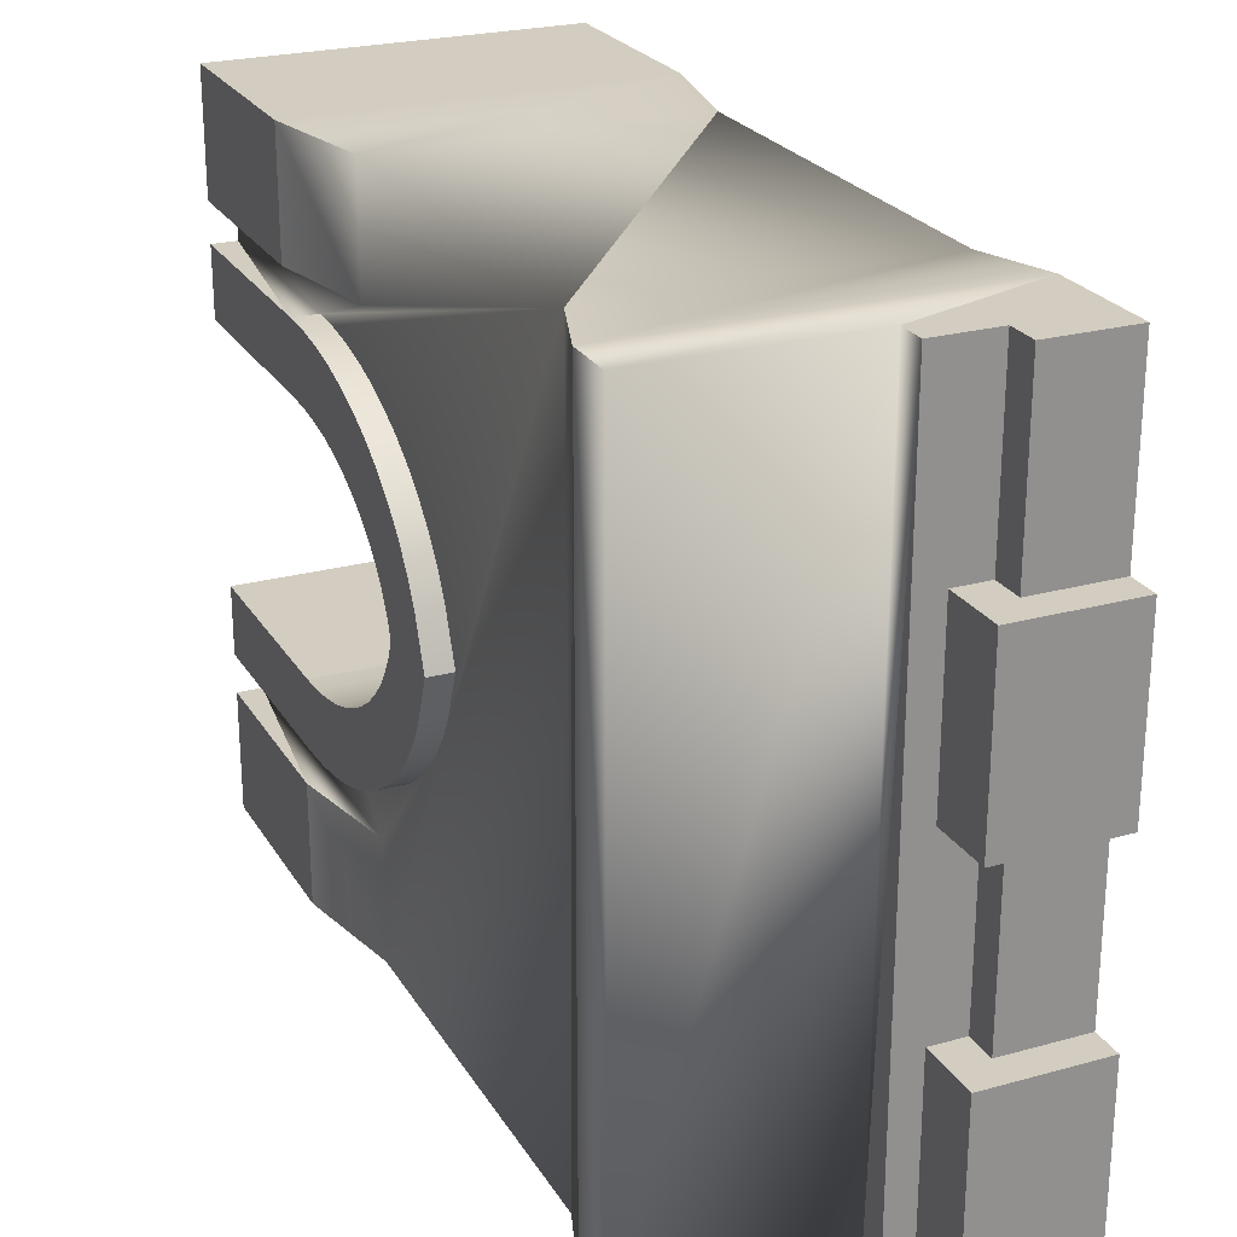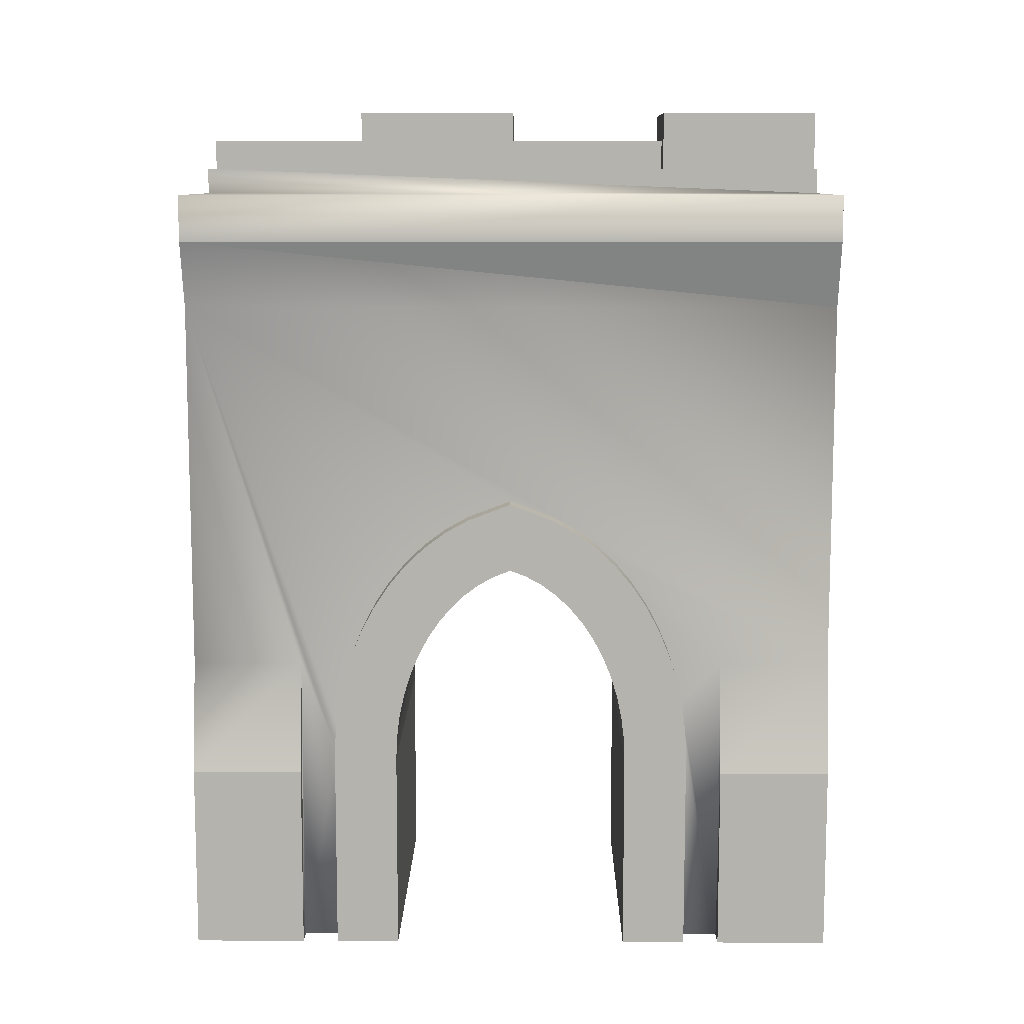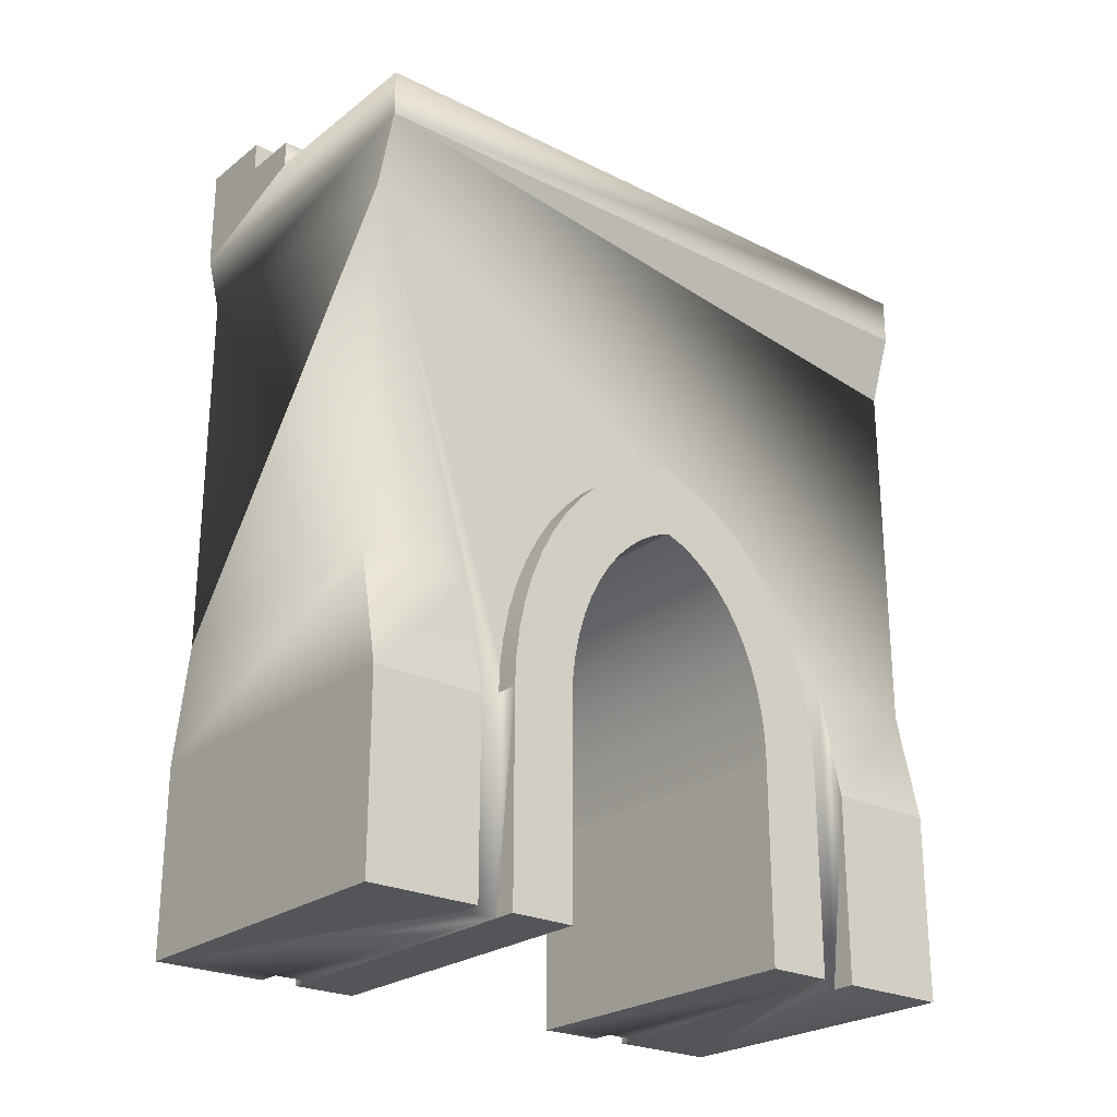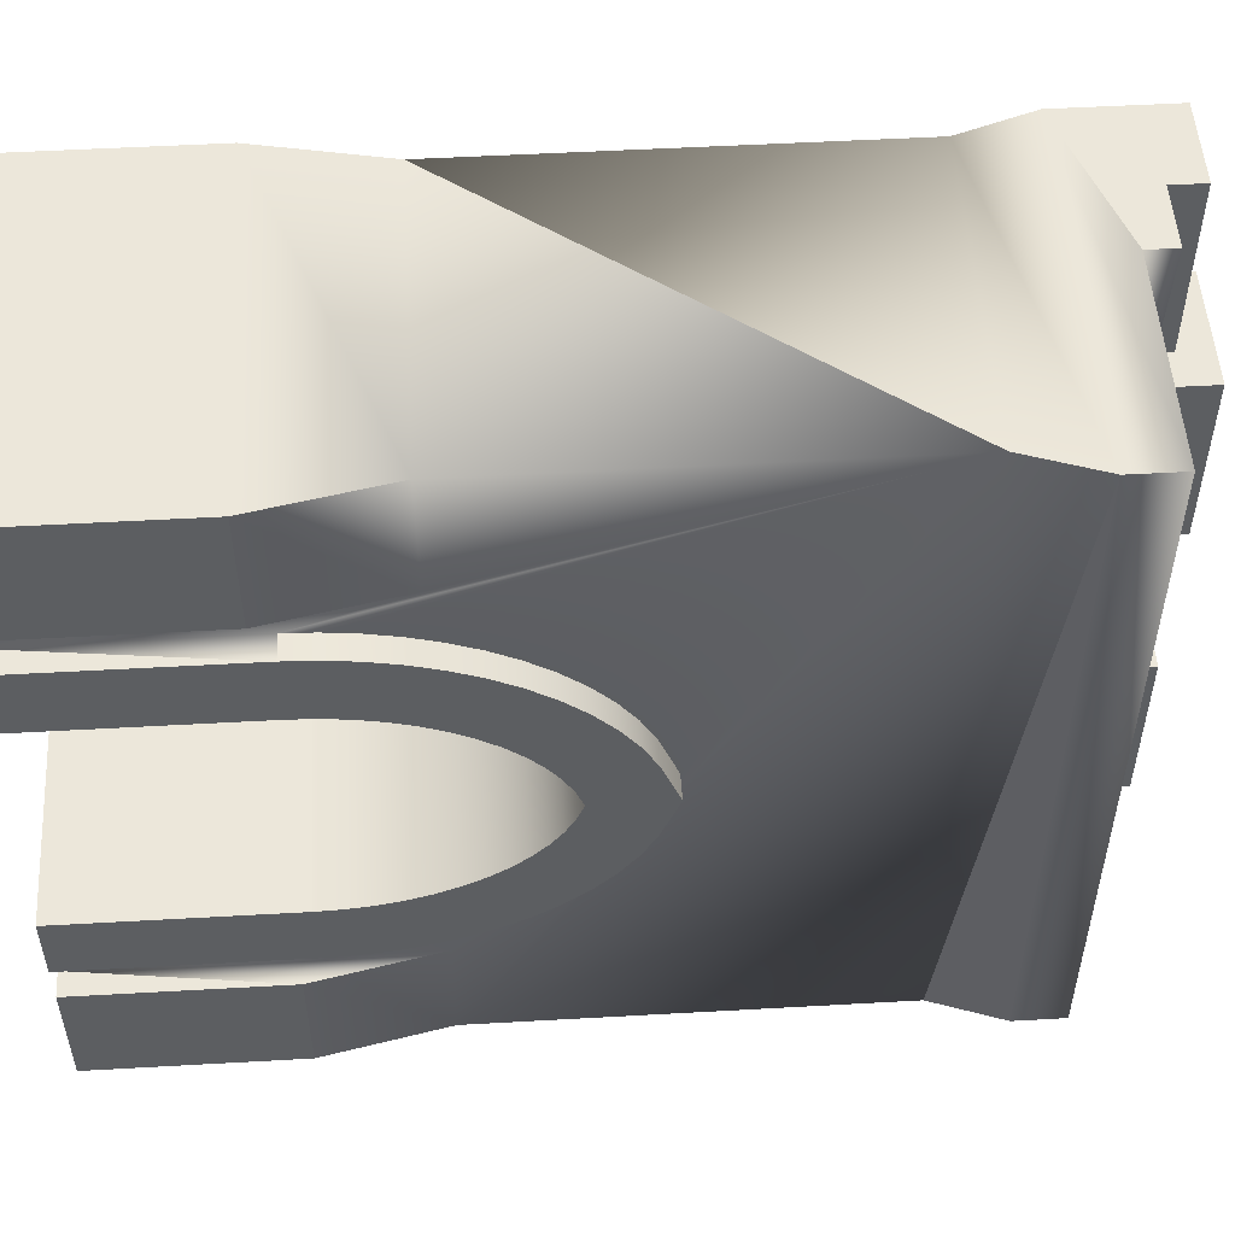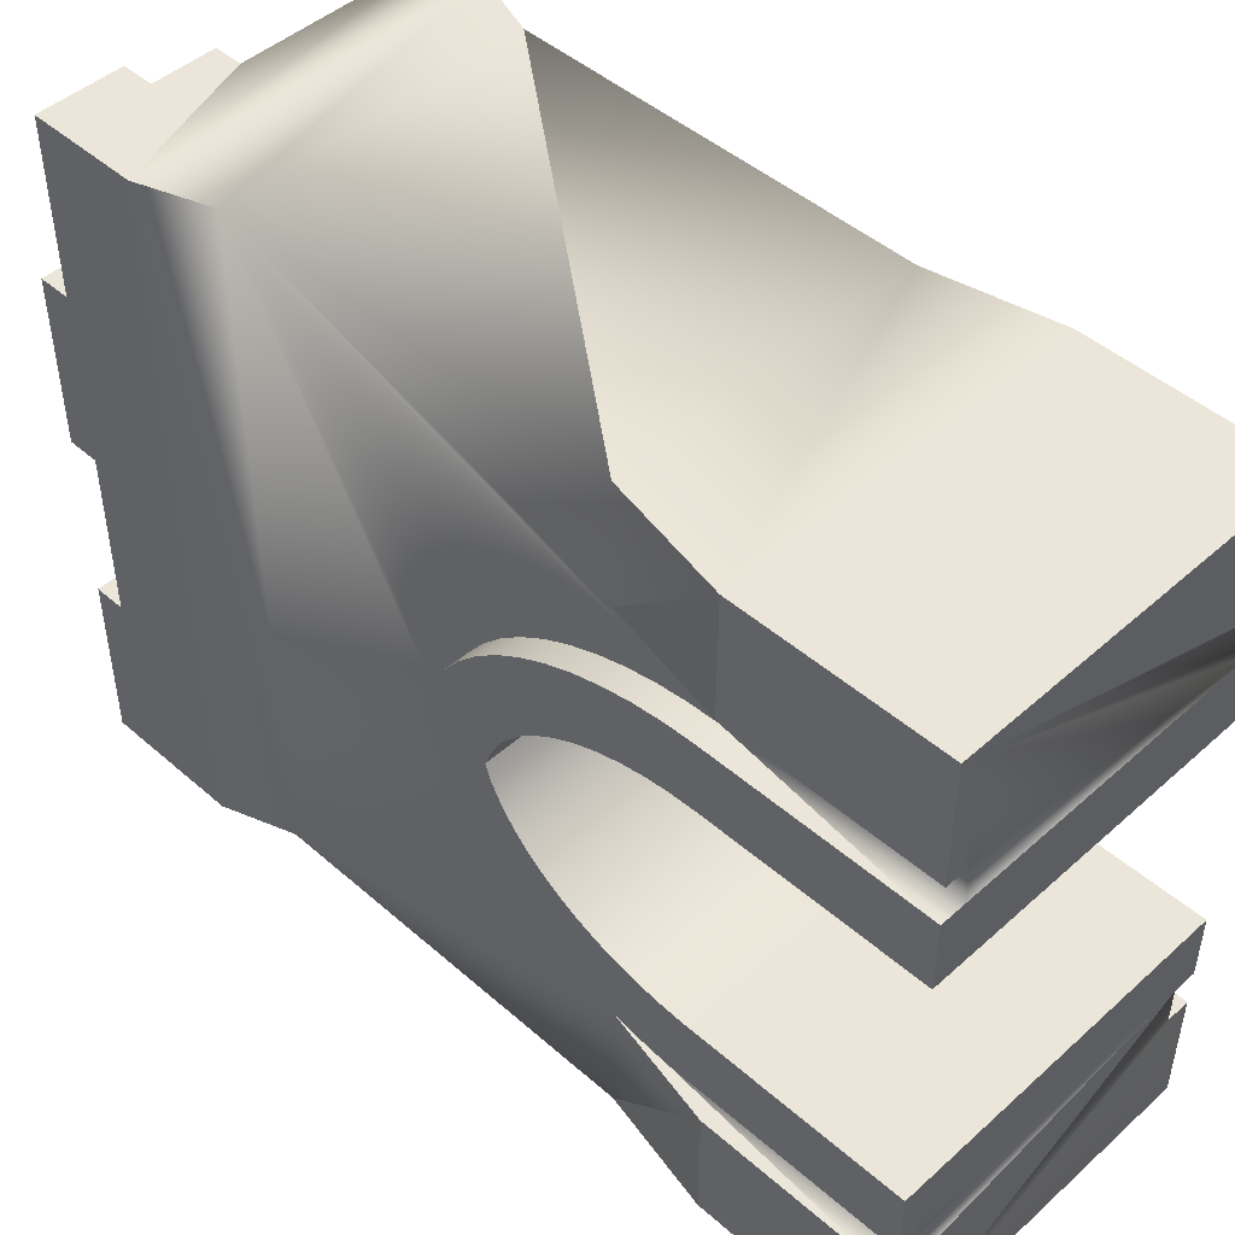
<metadata>
{"format":"obj","ext":"obj","renderer":"f3d","projection":"perspective","resolution":1024,"background":"white","views":[{"elev":24.5,"azim":155.7,"up":"+Z"},{"elev":9.7,"azim":90.6,"up":"+Y"},{"elev":-24.5,"azim":50.9,"up":"+Y"},{"elev":52.0,"azim":86.5,"up":"+Z"},{"elev":46.8,"azim":-45.3,"up":"+Z"}]}
</metadata>
<code>
o wallDoor
v -2e-06 13.1 -10
v -2e-06 11.1 -10
v 0 11.1 0
v -1e-06 12.65 -7.5
v -1e-06 12.65 -5
v -1e-06 13.1 -5
v -0 12.65 -2.5
v 0 12.65 1e-06
v -0 13.1 -2.5
v -1e-06 13.1 -7.5
v 1.195 12.65 -5
v 1.195 12.65 -7.5
v 1.195 12.65 0
v 1.195 12.65 -2.5
v 1.195 12.2 -2.5
v 1.195 12.2 0
v 1.195 12.2 -7.5
v 1.695 12.2 -7.5
v 1.695 13.1 -7.5
v 0 0 0
v 5 0 -1e-06
v 5 2.8 -1e-06
v 0 2.8 0
v 4.65 4.5 -1e-06
v 0.35 4.5 0
v 4.65 10.1 -0
v 0.35 10.1 0
v 5 11.1 -0
v 5 11.8 -0
v 2.092 11.8 0
v 2.092 12.2 0
v 4.65 10.1 -10
v 5 11.1 -10
v 0.35 10.1 -10
v 5 11.8 -10
v 1.695 12.2 -5
v 1.695 13.1 -5
v 1.695 13.1 -2.5
v 1.695 12.2 -2.5
v 1.695 13.1 -10
v 0.35 4.5 -1.689
v -0 2.8 -1.689
v 1.195 12.2 -5
v 2.092 11.8 -10
v 2.092 12.2 -10
v 1.695 12.2 -10
v -0 0 -1.689
v 5 2.8 -1.689
v 4.65 4.5 -1.689
v 4.65 4.5 -10
v 4.65 6.643 -6.012
v 4.65 6.402 -6.338
v 4.65 6.121 -6.634
v 4.65 4.5 -8.311
v 4.65 5.806 -6.896
v 4.65 5.462 -7.125
v 4.65 5.094 -7.32
v 4.65 4.705 -7.48
v 4.65 4.299 -7.605
v 4.65 3.882 -7.694
v 4.65 0 -8.311
v 4.65 3.456 -7.748
v 4.65 3.047 -7.765
v 4.65 6.839 -5.657
v 4.65 0 -7.765
v 4.65 7.089 -5
v 4.65 6.839 -4.343
v 4.65 6.643 -3.988
v 4.65 6.402 -3.662
v 4.65 6.121 -3.366
v 4.65 5.806 -3.104
v 4.65 5.462 -2.875
v 4.65 5.094 -2.68
v 4.65 4.705 -2.52
v 4.65 4.299 -2.395
v 4.65 3.882 -2.306
v 4.65 3.456 -2.252
v 4.65 3.047 -2.235
v 4.65 0 -1.689
v 4.65 0 -2.235
v 5 0 -1.689
v 0.35 4.5 -10
v 5 2.8 -10
v -2e-06 2.8 -10
v 5 0 -10
v -2e-06 0 -10
v -1e-06 0 -8.311
v -1e-06 2.8 -8.311
v 0.35 4.5 -8.311
v 5 2.8 -8.311
v 0.35 0 -7.765
v 0.35 0 -8.311
v 0.35 3.047 -7.765
v 0.35 3.456 -7.748
v 0.35 3.882 -7.694
v 0.35 4.299 -7.605
v 0.35 4.705 -7.48
v 0.35 5.094 -7.32
v 0.35 5.462 -7.125
v 0.35 5.806 -6.896
v 0.35 6.121 -6.634
v 0.35 6.402 -6.338
v 0.35 6.643 -6.012
v 0.35 6.839 -5.657
v 0.35 7.089 -5
v 0.35 6.839 -4.343
v 0.35 6.643 -3.988
v 0.35 6.402 -3.662
v 0.35 6.121 -3.366
v 0.35 5.806 -3.104
v 0.35 5.462 -2.875
v 0.35 5.094 -2.68
v 0.35 4.705 -2.52
v 0.35 4.299 -2.395
v 0.35 3.882 -2.306
v 0.35 3.456 -2.252
v 0.35 3.047 -2.235
v 0.35 0 -1.689
v 0.35 0 -2.235
v 5 0 -8.311
v -1e-06 6.839 -5.657
v -1e-06 6.643 -6.012
v 5 6.643 -6.012
v 5 6.839 -5.657
v -1e-06 3.027 -3.203
v -1e-06 0 -3.203
v -0 0 -2.235
v -1e-06 5.806 -3.104
v -1e-06 5.462 -2.875
v -0 5.094 -2.68
v -0 4.705 -2.52
v -0 4.299 -2.395
v -0 3.882 -2.306
v -0 3.456 -2.252
v -0 3.047 -2.235
v -1e-06 3.375 -3.218
v -1e-06 3.72 -3.261
v -1e-06 4.055 -3.333
v -1e-06 6.121 -3.366
v -1e-06 4.377 -3.432
v -1e-06 4.683 -3.558
v -1e-06 6.402 -3.662
v -1e-06 4.967 -3.708
v -1e-06 5.227 -3.881
v -1e-06 6.643 -3.988
v -1e-06 5.458 -4.074
v -1e-06 5.659 -4.285
v -1e-06 6.839 -4.343
v -1e-06 5.827 -4.512
v -1e-06 5.959 -4.751
v -1e-06 7.089 -5
v -1e-06 6.053 -5
v -1e-06 5.959 -5.249
v -1e-06 5.827 -5.488
v -1e-06 5.659 -5.715
v -1e-06 5.458 -5.926
v -1e-06 5.227 -6.119
v -1e-06 4.967 -6.292
v -1e-06 6.402 -6.338
v -1e-06 4.683 -6.442
v -1e-06 4.377 -6.568
v -1e-06 6.121 -6.634
v -1e-06 4.055 -6.667
v -1e-06 3.72 -6.739
v -1e-06 3.375 -6.782
v -1e-06 5.806 -6.896
v -1e-06 3.027 -6.797
v -1e-06 0 -6.797
v -1e-06 5.462 -7.125
v -1e-06 5.094 -7.32
v -1e-06 4.705 -7.48
v -1e-06 4.299 -7.605
v -1e-06 3.882 -7.694
v -1e-06 3.456 -7.748
v -1e-06 3.047 -7.765
v -1e-06 0 -7.765
v 5 3.027 -6.797
v 5 3.375 -6.782
v 5 3.72 -6.739
v 5 0 -7.765
v 5 0 -6.797
v 5 5.227 -6.119
v 5 5.458 -5.926
v 5 5.659 -5.715
v 5 3.456 -2.252
v 5 3.047 -2.235
v 5 4.683 -6.442
v 5 4.967 -6.292
v 5 3.882 -2.306
v 5 4.705 -2.52
v 5 4.299 -2.395
v 5 5.806 -3.104
v 5 5.462 -2.875
v 5 6.121 -3.366
v 5 6.839 -4.343
v 5 6.643 -3.988
v 5 7.089 -5
v 5 5.806 -6.896
v 5 5.462 -7.125
v 5 6.402 -3.662
v 5 5.094 -7.32
v 5 5.094 -2.68
v 5 4.705 -7.48
v 5 4.055 -6.667
v 5 4.377 -6.568
v 5 3.456 -7.748
v 5 3.882 -7.694
v 5 3.047 -7.765
v 5 6.402 -6.338
v 5 4.299 -7.605
v 5 6.121 -6.634
v 5 4.967 -3.708
v 5 5.227 -3.881
v 5 3.027 -3.203
v 5 3.375 -3.218
v 5 5.458 -4.074
v 5 5.959 -4.751
v 5 5.827 -4.512
v 5 5.827 -5.488
v 5 5.959 -5.249
v 5 5.659 -4.285
v 5 3.72 -3.261
v 5 4.055 -3.333
v 5 4.377 -3.432
v 5 4.683 -3.558
v 5 0 -3.203
v 5 0 -2.235
v 5 6.053 -5
f 1 2 3
f 3 4 1
f 3 5 4
f 3 6 5
f 3 7 6
f 3 8 7
f 6 7 9
f 1 4 10
f 5 11 12
f 12 4 5
f 8 13 14
f 14 7 8
f 15 14 13
f 13 16 15
f 17 18 19
f 19 12 17
f 19 4 12
f 19 10 4
f 20 21 22
f 22 23 20
f 22 24 23
f 24 25 23
f 24 26 25
f 26 27 25
f 26 28 27
f 28 3 27
f 28 29 3
f 29 30 3
f 30 8 3
f 30 16 8
f 30 31 16
f 16 13 8
f 32 33 28
f 28 26 32
f 3 2 34
f 34 27 3
f 28 33 35
f 35 29 28
f 36 37 38
f 38 39 36
f 9 38 37
f 37 6 9
f 10 19 40
f 40 1 10
f 15 39 38
f 38 14 15
f 38 7 14
f 38 9 7
f 41 42 23
f 23 25 41
f 17 12 11
f 11 43 17
f 11 5 6
f 11 6 37
f 11 37 36
f 36 43 11
f 30 29 35
f 35 44 30
f 39 16 31
f 31 45 39
f 39 15 16
f 39 45 46
f 46 36 39
f 46 18 36
f 43 36 18
f 18 17 43
f 42 47 20
f 20 23 42
f 46 40 19
f 19 18 46
f 22 48 49
f 49 24 22
f 50 32 26
f 26 51 50
f 51 52 50
f 52 53 50
f 53 54 50
f 53 55 54
f 55 56 54
f 56 57 54
f 57 58 54
f 58 59 54
f 59 60 54
f 60 61 54
f 60 62 61
f 62 63 61
f 26 64 51
f 61 63 65
f 26 66 64
f 26 67 66
f 26 68 67
f 26 69 68
f 26 70 69
f 26 71 70
f 26 72 71
f 26 73 72
f 26 74 73
f 26 75 74
f 26 76 75
f 26 77 76
f 26 78 77
f 26 49 78
f 26 24 49
f 78 49 79
f 79 80 78
f 81 48 22
f 22 21 81
f 44 45 31
f 31 30 44
f 33 44 35
f 2 44 33
f 2 33 32
f 34 2 32
f 34 32 50
f 82 34 50
f 82 50 83
f 84 82 83
f 84 83 85
f 85 86 84
f 2 1 44
f 1 46 44
f 1 40 46
f 44 46 45
f 84 86 87
f 87 88 84
f 82 84 88
f 88 89 82
f 90 83 50
f 50 54 90
f 89 92 91
f 89 91 93
f 89 93 94
f 89 94 95
f 89 95 96
f 89 96 97
f 89 97 98
f 89 98 99
f 89 99 100
f 89 100 101
f 89 101 34
f 34 82 89
f 101 102 34
f 102 103 34
f 103 27 34
f 103 104 27
f 104 105 27
f 105 106 27
f 106 107 27
f 107 108 27
f 108 109 27
f 109 110 27
f 110 111 27
f 111 112 27
f 112 113 27
f 113 114 27
f 114 115 27
f 115 116 27
f 116 117 27
f 117 41 27
f 117 118 41
f 117 119 118
f 41 25 27
f 41 118 47
f 47 42 41
f 85 83 90
f 90 120 85
f 61 120 90
f 90 54 61
f 81 79 49
f 49 48 81
f 121 104 103
f 103 122 121
f 51 103 104
f 104 64 51
f 123 51 64
f 64 124 123
f 125 126 127
f 127 128 125
f 127 129 128
f 127 130 129
f 127 131 130
f 127 132 131
f 127 133 132
f 127 134 133
f 127 135 134
f 136 125 128
f 137 136 128
f 138 137 128
f 138 128 139
f 140 138 139
f 141 140 139
f 141 139 142
f 143 141 142
f 144 143 142
f 144 142 145
f 146 144 145
f 147 146 145
f 147 145 148
f 149 147 148
f 150 149 148
f 150 148 151
f 152 150 151
f 153 152 151
f 154 153 151
f 154 151 121
f 155 154 121
f 156 155 121
f 156 121 122
f 157 156 122
f 158 157 122
f 158 122 159
f 160 158 159
f 161 160 159
f 161 159 162
f 163 161 162
f 164 163 162
f 165 164 162
f 165 162 166
f 167 165 166
f 168 167 166
f 168 166 169
f 168 169 170
f 168 170 171
f 168 171 172
f 168 172 173
f 168 173 174
f 168 174 175
f 175 176 168
f 165 167 177
f 177 178 165
f 164 165 178
f 178 179 164
f 180 181 168
f 168 65 180
f 168 91 65
f 91 92 65
f 168 176 91
f 65 92 86
f 61 65 86
f 61 86 85
f 85 120 61
f 92 87 86
f 127 119 117
f 117 135 127
f 156 157 182
f 182 183 156
f 183 184 155
f 155 156 183
f 135 117 116
f 116 134 135
f 77 116 117
f 117 78 77
f 185 77 78
f 78 186 185
f 158 160 187
f 187 188 158
f 134 116 115
f 115 133 134
f 76 115 116
f 116 77 76
f 189 76 77
f 77 185 189
f 132 114 113
f 113 131 132
f 74 113 114
f 114 75 74
f 190 74 75
f 75 191 190
f 129 111 110
f 110 128 129
f 71 110 111
f 111 72 71
f 192 71 72
f 72 193 192
f 128 110 109
f 109 139 128
f 70 109 110
f 110 71 70
f 194 70 71
f 71 192 194
f 133 115 114
f 114 132 133
f 75 114 115
f 115 76 75
f 191 75 76
f 76 189 191
f 145 107 106
f 106 148 145
f 67 106 107
f 107 68 67
f 195 67 68
f 68 196 195
f 148 106 105
f 105 151 148
f 66 105 106
f 106 67 66
f 197 66 67
f 67 195 197
f 100 99 169
f 169 166 100
f 99 100 55
f 55 56 99
f 56 55 198
f 198 199 56
f 151 105 104
f 104 121 151
f 64 104 105
f 105 66 64
f 124 64 66
f 66 197 124
f 139 109 108
f 108 142 139
f 108 109 70
f 70 69 108
f 200 69 70
f 70 194 200
f 99 98 170
f 170 169 99
f 98 99 56
f 56 57 98
f 57 56 199
f 199 201 57
f 130 112 111
f 111 129 130
f 72 111 112
f 112 73 72
f 193 72 73
f 73 202 193
f 131 113 112
f 112 130 131
f 73 112 113
f 113 74 73
f 202 73 74
f 74 190 202
f 98 97 171
f 171 170 98
f 97 98 57
f 57 58 97
f 58 57 201
f 201 203 58
f 161 163 204
f 204 205 161
f 160 161 205
f 205 187 160
f 94 174 173
f 173 95 94
f 94 95 60
f 60 62 94
f 206 62 60
f 60 207 206
f 157 158 188
f 188 182 157
f 94 93 175
f 175 174 94
f 93 94 62
f 62 63 93
f 63 62 206
f 206 208 63
f 122 103 102
f 102 159 122
f 52 102 103
f 103 51 52
f 209 52 51
f 51 123 209
f 96 95 173
f 173 172 96
f 95 96 59
f 59 60 95
f 60 59 210
f 210 207 60
f 93 91 176
f 176 175 93
f 101 100 166
f 166 162 101
f 100 101 53
f 53 55 100
f 55 53 211
f 211 198 55
f 97 96 172
f 172 171 97
f 96 97 58
f 58 59 96
f 59 58 203
f 203 210 59
f 163 164 179
f 179 204 163
f 142 108 107
f 107 145 142
f 68 107 108
f 108 69 68
f 196 68 69
f 69 200 196
f 159 102 101
f 101 162 159
f 53 101 102
f 102 52 53
f 211 53 52
f 52 209 211
f 212 143 144
f 144 213 212
f 214 125 136
f 136 215 214
f 213 144 146
f 146 216 213
f 217 218 149
f 149 150 217
f 219 220 153
f 153 154 219
f 221 216 146
f 146 147 221
f 184 219 154
f 154 155 184
f 218 221 147
f 147 149 218
f 222 137 138
f 138 223 222
f 224 140 141
f 141 225 224
f 215 136 137
f 137 222 215
f 81 21 20
f 20 79 81
f 20 80 79
f 20 118 80
f 20 47 118
f 80 118 119
f 80 119 126
f 80 126 226
f 226 227 80
f 119 127 126
f 225 141 143
f 143 212 225
f 226 126 125
f 125 214 226
f 220 228 152
f 152 153 220
f 223 138 140
f 140 224 223
f 228 217 150
f 150 152 228
f 178 177 198
f 198 211 178
f 211 179 178
f 211 204 179
f 211 205 204
f 211 209 205
f 209 187 205
f 209 188 187
f 209 123 188
f 123 182 188
f 123 183 182
f 123 124 183
f 124 184 183
f 124 219 184
f 124 197 219
f 197 220 219
f 197 228 220
f 197 195 228
f 195 217 228
f 195 218 217
f 195 221 218
f 195 196 221
f 196 216 221
f 196 213 216
f 196 200 213
f 200 212 213
f 200 225 212
f 200 194 225
f 194 224 225
f 194 223 224
f 194 192 223
f 192 222 223
f 192 215 222
f 192 214 215
f 192 226 214
f 192 227 226
f 192 193 227
f 193 202 227
f 202 190 227
f 190 191 227
f 191 189 227
f 189 185 227
f 185 186 227
f 180 208 206
f 206 181 180
f 206 207 181
f 207 210 181
f 210 203 181
f 203 201 181
f 201 199 181
f 199 198 181
f 198 177 181
f 80 227 186
f 186 78 80
f 208 180 65
f 65 63 208
f 167 168 181
f 181 177 167
f 87 92 89
f 89 88 87

</code>
